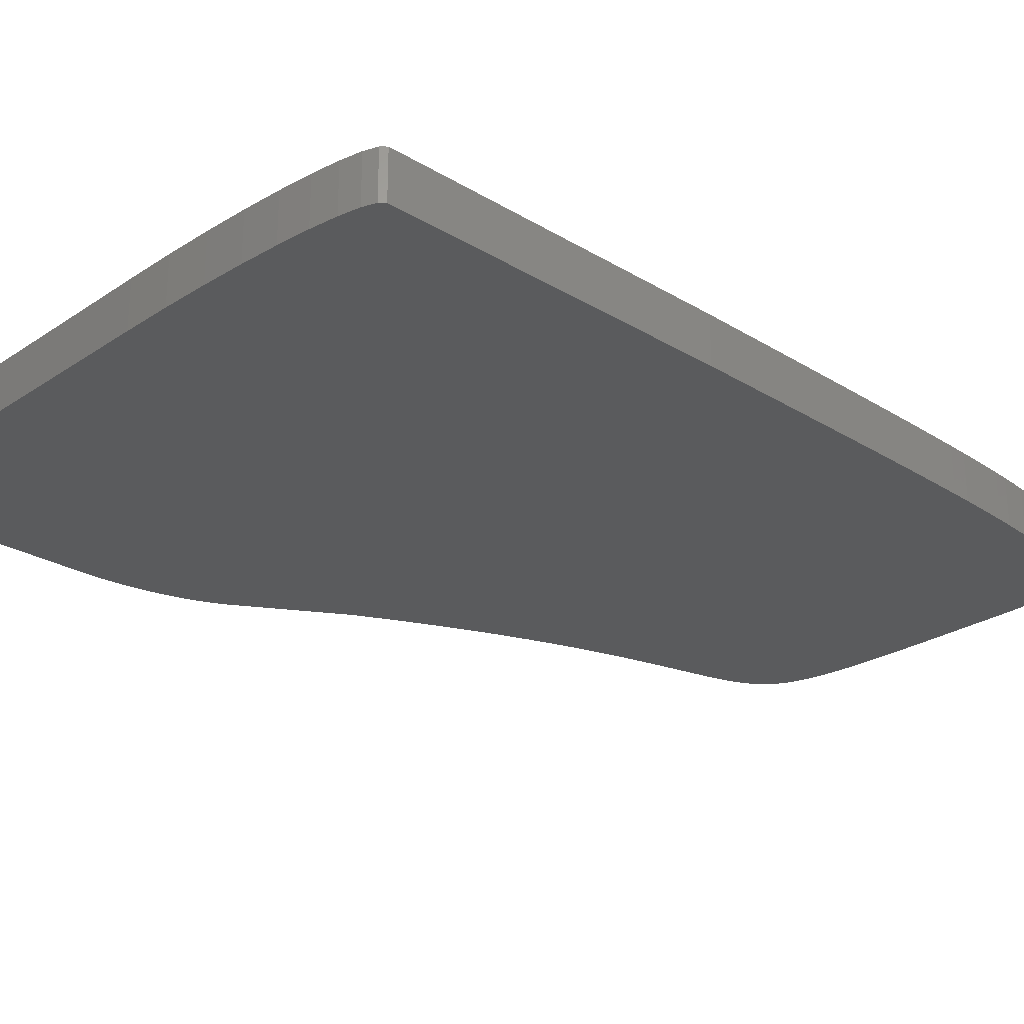
<metadata>
{"format":"stl","ext":"stl","renderer":"f3d","projection":"perspective","resolution":1024,"background":"white","views":[{"elev":-26.1,"azim":46.5,"up":"+Z"}]}
</metadata>
<code>
# stl→obj: 461 verts, 920 faces
v -16.81 -85.24 0
v -3.339 -10.4 0
v -3.339 -81.41 0
v -23.7 -85.96 0
v -31.68 -86.55 0
v -40.58 -86.99 0
v -50.26 -87.27 0
v -60.53 -87.36 0
v -120 18.2 0
v -122.9 12.46 0
v -3.43 -3.288 0
v -117.3 23.71 0
v -6.937 -83.49 0
v -4.273 -82.48 0
v -3.519 3.537 0
v -114.9 28.99 0
v -3.608 10.08 0
v -112.7 34.05 0
v -3.698 16.34 0
v -110.6 38.88 0
v -3.79 22.33 0
v -107.1 47.91 0
v -3.886 28.05 0
v -108.8 43.5 0
v -3.988 33.52 0
v -105.6 52.12 0
v -4.097 38.73 0
v -104.2 56.12 0
v -4.215 43.69 0
v -103 59.93 0
v -101.9 63.55 0
v -4.343 48.41 0
v -11.17 -84.41 0
v -100.9 66.99 0
v -4.483 52.89 0
v -4.637 57.14 0
v -53.33 108.2 0
v -4.806 61.17 0
v -100 70.24 0
v -49.05 108.2 0
v -4.992 64.99 0
v -5.196 68.59 0
v -44.46 108.2 0
v -39.55 108.2 0
v -5.666 75.18 0
v -5.934 78.18 0
v -34.31 108.2 0
v -6.227 80.99 0
v -6.547 83.62 0
v -32.54 108.2 0
v -6.894 86.08 0
v -30.85 108.2 0
v -7.27 88.37 0
v -7.678 90.49 0
v -29.23 108.2 0
v -27.67 108.1 0
v -8.118 92.46 0
v -26.18 108.1 0
v -8.592 94.27 0
v -24.76 108 0
v -22.11 107.7 0
v -9.649 97.48 0
v -23.4 107.9 0
v -10.23 98.88 0
v -20.87 107.5 0
v -10.86 100.1 0
v -19.7 107.2 0
v -11.53 101.3 0
v -12.24 102.3 0
v -13 103.3 0
v -13.8 104.1 0
v -14.65 104.8 0
v -15.56 105.4 0
v -16.51 106 0
v -17.52 106.5 0
v -18.58 106.9 0
v -9.102 95.95 0
v -99.23 73.32 0
v -57.32 108.1 0
v -98.51 76.22 0
v -61.02 108 0
v -97.86 78.96 0
v -97.26 81.54 0
v -64.45 107.9 0
v -67.62 107.8 0
v -96.7 83.97 0
v -70.55 107.6 0
v -96.17 86.24 0
v -95.66 88.36 0
v -73.24 107.4 0
v -95.15 90.35 0
v -75.71 107.1 0
v -77.96 106.8 0
v -94.64 92.19 0
v -80.02 106.4 0
v -94.1 93.91 0
v -93.54 95.5 0
v -81.89 106 0
v -92.94 96.96 0
v -83.58 105.5 0
v -85.11 104.9 0
v -92.28 98.31 0
v -86.49 104.2 0
v -87.73 103.5 0
v -88.85 102.6 0
v -89.85 101.7 0
v -90.74 100.7 0
v -91.55 99.55 0
v -5.42 71.98 0
v -136.4 -9.429 0
v -140.5 -19.51 0
v -138.5 -13.76 0
v -137.4 -11.41 0
v -139.5 -16.47 0
v -141.3 -22.87 0
v -142.1 -26.52 0
v -143.3 -39.08 0
v -142.3 -87.36 0
v -143.3 -86.38 0
v -142.5 -87.34 0
v -142.6 -87.3 0
v -143.1 -34.65 0
v -142.8 -87.23 0
v -142.9 -87.13 0
v -143.1 -87.01 0
v -142.7 -30.46 0
v -143.2 -86.87 0
v -143.2 -86.72 0
v -143.3 -86.55 0
v -3.339 -10.4 10
v -4.989 -8.626 10
v -4.965 -8.887 10
v -99.23 73.32 10
v -4.806 61.17 10
v -4.992 64.99 10
v -4.637 57.14 10
v -5.056 -8.383 10
v -5.163 -8.162 10
v -98.51 76.22 10
v -5.196 68.59 10
v -5.307 -7.965 10
v -97.86 78.96 10
v -5.42 71.98 10
v -5.483 -7.796 10
v -5.666 75.18 10
v -5.689 -7.659 10
v -5.921 -7.557 10
v -97.26 81.54 10
v -5.934 78.18 10
v -6.174 -7.494 10
v -96.7 83.97 10
v -6.227 80.99 10
v -6.445 -7.473 10
v -96.17 86.24 10
v -6.547 83.62 10
v -95.66 88.36 10
v -6.894 86.08 10
v -93.24 96.22 10
v -7.27 88.37 10
v -7.678 90.49 10
v -8.118 92.46 10
v -8.592 94.27 10
v -9.2 96.22 10
v -9.102 95.95 10
v -16.49 -7.473 10
v -50.43 5.637 10
v -50.26 5.474 10
v -49.92 4.609 10
v -49.94 4.849 10
v -46.58 -7.473 10
v -49.92 -4.28 10
v -47.18 -7.422 10
v -47.74 -7.273 10
v -48.27 -7.036 10
v -48.73 -6.721 10
v -49.14 -6.336 10
v -49.46 -5.891 10
v -49.71 -5.394 10
v -50.01 5.076 10
v -50.12 5.286 10
v -50.63 5.771 10
v -50.85 5.872 10
v -51.1 5.935 10
v -51.35 5.957 10
v -95.15 90.35 10
v -94.1 93.91 10
v -93.54 95.5 10
v -94.64 92.19 10
v -100 70.24 10
v -100.9 66.99 10
v -101.9 63.55 10
v -103 59.93 10
v -104.2 56.12 10
v -105.6 52.12 10
v -107.1 47.91 10
v -108.8 43.5 10
v -98.38 6.001 10
v -110.6 38.88 10
v -112.7 34.05 10
v -114.9 28.99 10
v -117.3 23.71 10
v -107.8 6.001 10
v -120 18.2 10
v -120.6 13.08 10
v -121.3 13.37 10
v -122.9 12.46 10
v -134.5 -7.938 10
v -136.4 -9.429 10
v -135.5 -9.864 10
v -137.4 -11.41 10
v -136.5 -12.15 10
v -138.5 -13.76 10
v -137.5 -14.79 10
v -139.5 -16.47 10
v -138.4 -17.75 10
v -140.5 -19.51 10
v -139.3 -21.02 10
v -141.3 -22.87 10
v -140 -24.58 10
v -142.1 -26.52 10
v -140.6 -28.41 10
v -142.7 -30.46 10
v -141 -32.49 10
v -143.1 -34.65 10
v -141.2 -36.8 10
v -143.3 -39.08 10
v -141.2 -56 10
v -143.3 -56 10
v -3.43 -3.288 10
v -3.519 3.537 10
v -3.608 10.08 10
v -3.698 16.34 10
v -3.79 22.33 10
v -3.886 28.05 10
v -3.988 33.52 10
v -4.097 38.73 10
v -4.215 43.69 10
v -4.965 -78 10
v -4.343 48.41 10
v -4.483 52.89 10
v -3.339 -81.41 10
v -5.875 -79.04 10
v -4.273 -82.48 10
v -6.937 -83.49 10
v -8.468 -80.02 10
v -11.17 -84.41 10
v -12.59 -80.92 10
v -16.81 -85.24 10
v -18.08 -81.73 10
v -23.7 -85.96 10
v -24.78 -82.43 10
v -31.68 -86.55 10
v -32.55 -83 10
v -40.58 -86.99 10
v -41.22 -83.43 10
v -50.26 -87.27 10
v -50.63 -83.7 10
v -60.53 -87.36 10
v -60.63 -83.79 10
v -114 -87.36 10
v -114 -83.79 10
v -49.87 -4.854 10
v -143.3 -56.25 8.01
v -143.3 -56.06 8.997
v -143.3 -56.56 7.055
v -143.3 -56.99 6.146
v -143.3 -57.53 5.298
v -143.3 -58.17 4.524
v -143.3 -58.9 3.836
v -143.3 -59.71 3.245
v -143.3 -60.59 2.761
v -143.3 -61.53 2.392
v -143.3 -62.5 2.142
v -143.3 -63.5 2.016
v -143.3 -86.38 2.016
v -143.3 -86.55 2.016
v -143.2 -86.72 2.016
v -143.2 -86.87 2.016
v -143.1 -87.01 2.016
v -142.9 -87.13 2.016
v -142.8 -87.23 2.016
v -142.6 -87.3 2.016
v -142.5 -87.34 2.016
v -142.3 -87.36 2.016
v -121.5 -87.36 2.016
v -114.1 -87.36 8.997
v -114.3 -87.36 8.01
v -114.6 -87.36 7.055
v -115 -87.36 6.146
v -115.5 -87.36 5.298
v -116.2 -87.36 4.524
v -116.9 -87.36 3.836
v -117.7 -87.36 3.245
v -118.6 -87.36 2.761
v -119.5 -87.36 2.392
v -120.5 -87.36 2.142
v -10.77 99.97 9.646
v -10.17 98.73 9.842
v -10.23 98.88 9.819
v -91.25 99.97 9.646
v -92.03 98.73 9.842
v -91.55 99.55 9.713
v -9.649 97.48 9.961
v -92.68 97.48 9.961
v -92.28 98.31 9.882
v -12.24 102.3 9.041
v -11.47 101.2 9.372
v -11.53 101.3 9.342
v -12.3 102.4 9.021
v -89.09 102.4 9.021
v -90.29 101.2 9.372
v -89.85 101.7 9.224
v -92.94 96.96 9.977
v -14.57 104.7 8.097
v -13.32 103.6 8.596
v -13.8 104.1 8.38
v -85.41 104.7 8.097
v -87.54 103.6 8.596
v -86.49 104.2 8.323
v -10.86 100.1 9.606
v -90.74 100.7 9.488
v -20.87 107.5 6.52
v -18.8 106.9 6.887
v -19.7 107.2 6.705
v -22.11 107.7 6.371
v -23.4 107.9 6.255
v -24.57 108 6.18
v -63.01 108 6.18
v -77.04 106.9 6.887
v -64.45 107.9 6.21
v -67.62 107.8 6.303
v -70.55 107.6 6.423
v -73.24 107.4 6.573
v -75.71 107.1 6.756
v -15.56 105.4 7.735
v -14.65 104.8 8.059
v -16.27 105.9 7.526
v -82.29 105.9 7.526
v -83.58 105.5 7.725
v -85.11 104.9 8.024
v -13 103.3 8.712
v -87.73 103.5 8.638
v -88.85 102.6 8.939
v -26.18 108.1 6.095
v -24.76 108 6.167
v -27.67 108.1 6.048
v -29.23 108.2 6.019
v -30.85 108.2 6.004
v -32.54 108.2 5.998
v -34.31 108.2 5.998
v -39.55 108.2 5.998
v -44.46 108.2 6.003
v -49.05 108.2 6.015
v -53.33 108.2 6.038
v -57.32 108.1 6.076
v -61.02 108 6.134
v -17.52 106.5 7.163
v -16.51 106 7.443
v -18.58 106.9 6.926
v -77.96 106.8 6.964
v -80.02 106.4 7.19
v -81.89 106 7.453
v -141.2 -56.99 6.146
v -141.2 -57.53 5.298
v -141.2 -63.5 2.016
v -141.2 -62.5 2.142
v -141.2 -56.56 7.055
v -141.2 -82.83 2.016
v -140.2 -83.79 2.016
v -121.5 -83.79 2.016
v -140.4 -83.77 2.016
v -140.5 -83.73 2.016
v -140.7 -83.66 2.016
v -140.8 -83.56 2.016
v -141 -83.45 2.016
v -141.1 -83.32 2.016
v -141.1 -83.17 2.016
v -141.2 -83 2.016
v -141.2 -56.06 8.997
v -141.2 -56.25 8.01
v -141.2 -61.53 2.392
v -141.2 -60.59 2.761
v -141.2 -59.71 3.245
v -141.2 -58.9 3.836
v -141.2 -58.17 4.524
v -114.1 -83.79 8.997
v -114.3 -83.79 8.01
v -114.6 -83.79 7.055
v -115 -83.79 6.146
v -120.5 -83.79 2.142
v -119.5 -83.79 2.392
v -118.6 -83.79 2.761
v -117.7 -83.79 3.245
v -116.9 -83.79 3.836
v -115.5 -83.79 5.298
v -116.2 -83.79 4.524
v -50.26 5.474 1
v -49.92 4.609 1
v -49.94 4.849 1
v -6.445 -7.473 1
v -4.965 -8.887 1
v -4.989 -8.626 1
v -5.056 -8.383 1
v -5.163 -8.162 1
v -5.307 -7.965 1
v -5.483 -7.796 1
v -5.689 -7.659 1
v -16.49 -7.473 1
v -4.965 -78 1
v -5.921 -7.557 1
v -6.174 -7.494 1
v -18.08 -81.73 1
v -8.468 -80.02 1
v -12.59 -80.92 1
v -5.875 -79.04 1
v -24.78 -82.43 1
v -32.55 -83 1
v -46.58 -7.473 1
v -41.22 -83.43 1
v -50.63 -83.7 1
v -47.18 -7.422 1
v -60.63 -83.79 1
v -47.74 -7.273 1
v -48.27 -7.036 1
v -48.73 -6.721 1
v -49.14 -6.336 1
v -98.38 6.001 1
v -49.46 -5.891 1
v -49.71 -5.394 1
v -49.87 -4.854 1
v -50.01 5.076 1
v -50.12 5.286 1
v -50.43 5.637 1
v -50.63 5.771 1
v -49.92 -4.28 1
v -51.35 5.957 1
v -50.85 5.872 1
v -51.1 5.935 1
v -140 -24.58 1
v -107.8 6.001 1
v -134.5 -7.938 1
v -120.6 13.08 1
v -121.3 13.37 1
v -135.5 -9.864 1
v -136.5 -12.15 1
v -137.5 -14.79 1
v -138.4 -17.75 1
v -139.3 -21.02 1
v -140.6 -28.41 1
v -141 -32.49 1
v -141.2 -36.8 1
v -140.2 -83.79 1
v -141.2 -82.83 1
v -140.4 -83.77 1
v -140.5 -83.73 1
v -140.7 -83.66 1
v -140.8 -83.56 1
v -141 -83.45 1
v -141.1 -83.32 1
v -141.1 -83.17 1
v -141.2 -83 1
f 1 2 3
f 4 2 1
f 5 2 4
f 6 2 5
f 7 2 6
f 8 2 7
f 9 2 10
f 2 9 11
f 12 11 9
f 13 3 14
f 10 2 8
f 11 12 15
f 16 15 12
f 17 18 19
f 20 19 18
f 19 20 21
f 22 23 24
f 23 22 25
f 25 26 27
f 27 28 29
f 30 29 28
f 31 32 30
f 3 13 33
f 34 35 31
f 35 34 36
f 37 38 39
f 40 41 37
f 41 40 42
f 43 42 40
f 44 45 43
f 45 44 46
f 3 33 1
f 47 48 44
f 48 47 49
f 50 51 47
f 52 53 50
f 53 52 54
f 55 54 52
f 54 56 57
f 38 37 41
f 57 58 59
f 60 59 58
f 61 62 63
f 62 61 64
f 64 65 66
f 67 66 65
f 39 36 34
f 68 67 69
f 70 67 71
f 71 67 72
f 73 67 74
f 75 67 76
f 32 31 35
f 74 67 75
f 72 67 73
f 69 67 70
f 28 27 26
f 66 67 68
f 65 64 61
f 21 24 23
f 77 63 62
f 59 60 77
f 18 17 16
f 58 57 56
f 51 50 53
f 49 47 51
f 46 44 48
f 78 37 39
f 37 78 79
f 79 80 81
f 82 81 80
f 83 84 82
f 84 83 85
f 85 86 87
f 88 87 86
f 89 90 88
f 91 92 89
f 92 91 93
f 93 94 95
f 96 95 94
f 97 98 96
f 99 100 97
f 100 99 101
f 101 102 103
f 104 102 105
f 106 102 107
f 107 102 108
f 105 102 106
f 103 102 104
f 102 101 99
f 98 97 100
f 95 96 98
f 94 93 91
f 90 89 92
f 87 88 90
f 86 85 83
f 81 82 84
f 80 79 78
f 109 43 45
f 56 54 55
f 63 77 60
f 42 43 109
f 36 39 38
f 29 30 32
f 26 25 22
f 24 21 20
f 15 16 17
f 8 110 10
f 111 110 8
f 110 112 113
f 110 114 112
f 110 111 114
f 8 115 111
f 8 116 115
f 117 8 118
f 119 118 120
f 119 120 121
f 122 8 117
f 119 121 123
f 119 123 124
f 119 124 125
f 8 126 116
f 119 125 127
f 119 127 128
f 119 128 129
f 118 119 117
f 8 122 126
f 130 131 132
f 133 134 135
f 136 137 131
f 136 138 137
f 139 135 140
f 136 141 138
f 142 140 143
f 136 144 141
f 142 143 145
f 136 146 144
f 136 147 146
f 148 145 149
f 136 150 147
f 151 149 152
f 136 153 150
f 154 152 155
f 156 155 157
f 158 157 159
f 158 159 160
f 158 160 161
f 158 161 162
f 163 162 164
f 162 163 158
f 136 165 153
f 136 166 167
f 168 165 169
f 165 168 170
f 171 170 168
f 172 171 173
f 173 171 174
f 174 171 175
f 175 171 176
f 176 171 177
f 177 171 178
f 170 171 172
f 165 179 169
f 165 180 179
f 165 167 180
f 136 167 165
f 136 181 166
f 136 182 181
f 136 183 182
f 136 184 183
f 157 158 185
f 186 158 187
f 158 186 188
f 158 188 185
f 157 185 156
f 155 156 154
f 152 154 151
f 149 151 148
f 145 148 142
f 140 142 139
f 135 139 133
f 134 133 189
f 136 189 190
f 136 190 184
f 191 184 190
f 192 184 191
f 193 184 192
f 194 184 193
f 195 184 194
f 196 184 195
f 184 196 197
f 198 197 196
f 199 197 198
f 200 197 199
f 201 197 200
f 197 201 202
f 203 202 201
f 203 204 202
f 203 205 204
f 206 205 203
f 206 207 205
f 208 207 206
f 208 209 207
f 210 209 208
f 209 210 211
f 212 211 210
f 211 212 213
f 214 213 212
f 213 214 215
f 216 215 214
f 215 216 217
f 218 217 216
f 217 218 219
f 220 219 218
f 219 220 221
f 222 221 220
f 221 222 223
f 224 223 222
f 223 224 225
f 226 225 224
f 225 226 227
f 227 226 228
f 131 130 229
f 131 229 230
f 131 230 231
f 131 231 232
f 131 232 233
f 131 233 234
f 131 234 235
f 131 235 236
f 131 236 237
f 238 130 132
f 131 237 239
f 131 239 240
f 131 240 136
f 189 136 134
f 130 238 241
f 242 241 238
f 241 242 243
f 242 244 243
f 245 244 242
f 245 246 244
f 247 246 245
f 247 248 246
f 249 248 247
f 249 250 248
f 251 250 249
f 251 252 250
f 253 252 251
f 253 254 252
f 255 254 253
f 255 256 254
f 257 256 255
f 257 258 256
f 259 258 257
f 260 259 261
f 259 260 258
f 178 171 262
f 7 254 256
f 254 7 6
f 6 252 254
f 252 6 5
f 5 250 252
f 250 5 4
f 4 248 250
f 248 4 1
f 1 246 248
f 246 1 33
f 33 244 246
f 244 33 13
f 13 243 244
f 243 13 14
f 243 3 241
f 3 243 14
f 241 2 130
f 2 241 3
f 130 11 229
f 11 130 2
f 229 15 230
f 15 229 11
f 230 17 231
f 17 230 15
f 231 19 232
f 19 231 17
f 232 21 233
f 21 232 19
f 233 23 234
f 23 233 21
f 234 25 235
f 25 234 23
f 235 27 236
f 27 235 25
f 236 29 237
f 29 236 27
f 237 32 239
f 32 237 29
f 239 35 240
f 35 239 32
f 240 36 136
f 36 240 35
f 136 38 134
f 38 136 36
f 134 41 135
f 41 134 38
f 135 42 140
f 42 135 41
f 140 109 143
f 109 140 42
f 143 45 145
f 45 143 109
f 145 46 149
f 46 145 45
f 149 48 152
f 48 149 46
f 152 49 155
f 49 152 48
f 155 51 157
f 51 155 49
f 157 53 159
f 53 157 51
f 86 154 88
f 154 86 151
f 83 151 86
f 151 83 148
f 82 148 83
f 148 82 142
f 80 142 82
f 142 80 139
f 78 139 80
f 139 78 133
f 39 133 78
f 133 39 189
f 34 189 39
f 189 34 190
f 31 190 34
f 190 31 191
f 30 191 31
f 191 30 192
f 28 192 30
f 192 28 193
f 26 193 28
f 193 26 194
f 22 194 26
f 194 22 195
f 24 195 22
f 195 24 196
f 20 196 24
f 196 20 198
f 18 198 20
f 198 18 199
f 16 199 18
f 199 16 200
f 12 200 16
f 200 12 201
f 9 201 12
f 201 9 203
f 10 203 9
f 203 10 206
f 110 206 10
f 206 110 208
f 113 208 110
f 208 113 210
f 112 210 113
f 210 112 212
f 114 212 112
f 212 114 214
f 111 214 114
f 214 111 216
f 115 216 111
f 216 115 218
f 116 218 115
f 218 116 220
f 126 220 116
f 220 126 222
f 122 222 126
f 222 122 224
f 117 224 122
f 224 117 226
f 263 226 117
f 226 264 228
f 226 263 264
f 117 265 263
f 117 266 265
f 117 267 266
f 117 268 267
f 117 269 268
f 117 270 269
f 117 271 270
f 117 272 271
f 117 273 272
f 117 274 273
f 119 274 117
f 274 119 275
f 129 275 119
f 275 129 276
f 128 276 129
f 276 128 277
f 127 277 128
f 277 127 278
f 125 278 127
f 278 125 279
f 125 280 279
f 280 125 124
f 124 281 280
f 281 124 123
f 123 282 281
f 282 123 121
f 121 283 282
f 283 121 120
f 120 284 283
f 284 120 118
f 284 118 285
f 286 258 260
f 8 286 287
f 8 287 288
f 8 288 289
f 8 289 290
f 8 290 291
f 8 291 292
f 8 292 293
f 8 293 294
f 8 294 295
f 8 295 296
f 286 8 258
f 285 8 296
f 8 285 118
f 8 256 258
f 256 8 7
f 297 298 299
f 300 298 297
f 301 300 302
f 300 301 298
f 298 303 303
f 301 303 298
f 304 301 305
f 301 304 303
f 306 307 308
f 309 307 306
f 310 307 309
f 311 310 312
f 310 311 307
f 304 163 303
f 158 304 313
f 304 158 163
f 314 315 316
f 317 315 314
f 318 317 319
f 317 318 315
f 307 297 320
f 311 297 307
f 300 311 321
f 311 300 297
f 322 323 324
f 325 323 322
f 326 323 325
f 327 323 326
f 328 323 327
f 329 328 330
f 329 330 331
f 329 331 332
f 329 332 333
f 329 333 334
f 328 329 323
f 335 314 336
f 337 314 335
f 338 314 337
f 317 338 339
f 317 339 340
f 338 317 314
f 315 309 341
f 318 309 315
f 310 318 342
f 310 342 343
f 318 310 309
f 344 327 345
f 346 327 344
f 347 327 346
f 348 327 347
f 349 327 348
f 350 327 349
f 351 327 350
f 352 327 351
f 353 327 352
f 354 327 353
f 355 327 354
f 356 327 355
f 327 356 328
f 357 337 358
f 323 357 359
f 357 323 337
f 329 337 323
f 338 329 360
f 338 360 361
f 338 361 362
f 329 338 337
f 159 54 160
f 54 159 53
f 160 57 161
f 57 160 54
f 161 59 162
f 59 161 57
f 162 77 164
f 77 162 59
f 303 62 303
f 163 62 303
f 77 163 164
f 163 77 62
f 62 299 298
f 62 298 303
f 299 62 64
f 64 320 297
f 64 297 299
f 320 64 66
f 66 308 307
f 66 307 320
f 308 66 68
f 68 306 308
f 306 68 69
f 69 341 309
f 69 309 306
f 341 69 70
f 70 316 315
f 70 315 341
f 316 70 71
f 71 314 316
f 314 71 336
f 336 71 72
f 72 335 336
f 335 72 73
f 73 337 335
f 337 73 358
f 358 73 74
f 74 357 358
f 357 74 75
f 75 359 357
f 359 75 76
f 76 323 359
f 323 76 324
f 324 76 67
f 67 322 324
f 322 67 65
f 65 325 322
f 325 65 61
f 61 326 325
f 326 61 63
f 63 327 326
f 60 327 63
f 327 60 345
f 60 344 345
f 344 60 58
f 58 346 344
f 346 58 56
f 56 347 346
f 347 56 55
f 55 348 347
f 348 55 52
f 52 349 348
f 349 52 50
f 50 350 349
f 350 50 47
f 47 351 350
f 351 47 44
f 44 352 351
f 352 44 43
f 43 353 352
f 353 43 40
f 40 354 353
f 354 40 37
f 37 355 354
f 355 37 79
f 81 355 79
f 355 81 356
f 81 328 356
f 328 81 84
f 328 84 330
f 85 330 84
f 330 85 331
f 87 331 85
f 331 87 332
f 90 332 87
f 332 90 333
f 92 333 90
f 333 92 334
f 92 329 334
f 329 92 93
f 329 93 360
f 95 360 93
f 360 95 361
f 98 361 95
f 361 98 362
f 100 338 362
f 100 362 98
f 338 100 339
f 101 339 100
f 339 101 340
f 103 317 340
f 103 340 101
f 317 103 319
f 104 318 319
f 104 319 103
f 318 104 342
f 105 342 104
f 342 105 343
f 106 310 343
f 106 343 105
f 310 106 312
f 107 312 106
f 312 107 311
f 311 107 321
f 108 321 107
f 321 108 300
f 300 108 302
f 102 302 108
f 302 102 301
f 301 102 305
f 99 305 102
f 305 99 304
f 304 99 313
f 99 158 313
f 97 158 99
f 158 97 187
f 96 187 97
f 187 96 186
f 94 186 96
f 186 94 188
f 91 188 94
f 188 91 185
f 89 185 91
f 185 89 156
f 88 156 89
f 156 88 154
f 267 363 266
f 363 267 364
f 273 365 366
f 365 273 274
f 266 367 265
f 367 266 363
f 274 368 365
f 368 275 284
f 284 275 283
f 283 275 282
f 282 275 281
f 281 275 280
f 280 275 279
f 279 275 278
f 278 275 277
f 368 274 275
f 277 275 276
f 369 285 370
f 284 369 371
f 369 284 285
f 372 284 371
f 373 284 372
f 374 284 373
f 375 284 374
f 376 284 375
f 377 284 376
f 378 284 377
f 284 378 368
f 264 227 228
f 227 264 379
f 265 380 263
f 380 265 367
f 272 366 381
f 366 272 273
f 263 379 264
f 379 263 380
f 271 381 382
f 381 271 272
f 269 383 384
f 383 269 270
f 268 364 267
f 364 268 385
f 270 382 383
f 382 270 271
f 268 384 385
f 384 268 269
f 287 386 387
f 386 287 286
f 289 388 389
f 388 289 288
f 286 261 386
f 261 286 260
f 288 387 388
f 387 288 287
f 390 295 391
f 295 390 296
f 392 293 393
f 293 392 294
f 393 292 394
f 292 393 293
f 291 395 396
f 395 291 290
f 370 296 390
f 296 370 285
f 391 294 392
f 294 391 295
f 394 291 396
f 291 394 292
f 290 389 395
f 389 290 289
f 397 398 399
f 400 401 402
f 400 402 403
f 400 403 404
f 400 404 405
f 400 405 406
f 400 406 407
f 401 408 409
f 400 407 410
f 400 410 411
f 401 400 408
f 412 409 408
f 413 409 414
f 409 413 415
f 409 412 414
f 408 416 412
f 408 417 416
f 418 417 408
f 417 418 419
f 420 418 421
f 422 421 423
f 422 423 424
f 422 424 425
f 422 425 426
f 427 426 428
f 427 428 429
f 427 429 430
f 397 399 431
f 397 431 432
f 398 397 433
f 398 433 434
f 418 420 419
f 427 430 435
f 398 436 435
f 398 434 437
f 398 437 436
f 436 437 438
f 427 435 436
f 421 422 420
f 426 427 422
f 439 427 440
f 441 440 442
f 441 442 443
f 444 440 441
f 440 444 445
f 440 445 446
f 440 446 447
f 448 440 447
f 439 440 448
f 427 439 449
f 427 449 450
f 422 451 452
f 453 452 451
f 427 450 451
f 452 453 454
f 454 453 455
f 455 453 456
f 427 451 422
f 456 453 457
f 457 453 458
f 458 453 459
f 459 453 460
f 460 453 461
f 419 257 255
f 257 419 420
f 417 255 253
f 255 417 419
f 416 253 251
f 253 416 417
f 412 251 249
f 251 412 416
f 414 249 247
f 249 414 412
f 413 247 245
f 247 413 414
f 415 245 242
f 245 415 413
f 415 238 409
f 238 415 242
f 409 132 401
f 132 409 238
f 401 131 402
f 131 401 132
f 402 137 403
f 137 402 131
f 403 138 404
f 138 403 137
f 404 141 405
f 141 404 138
f 406 141 144
f 141 406 405
f 407 144 146
f 144 407 406
f 410 146 147
f 146 410 407
f 411 147 150
f 147 411 410
f 400 150 153
f 150 400 411
f 408 153 165
f 153 408 400
f 418 165 170
f 165 418 408
f 421 170 172
f 170 421 418
f 423 172 173
f 172 423 421
f 424 173 174
f 173 424 423
f 425 174 175
f 174 425 424
f 426 175 176
f 175 426 425
f 426 177 428
f 177 426 176
f 428 178 429
f 178 428 177
f 429 262 430
f 262 429 178
f 430 171 435
f 171 430 262
f 435 168 398
f 168 435 171
f 398 169 399
f 169 398 168
f 399 179 431
f 179 399 169
f 431 180 432
f 180 431 179
f 432 167 397
f 167 432 180
f 433 167 166
f 167 433 397
f 434 166 181
f 166 434 433
f 437 181 182
f 181 437 434
f 438 182 183
f 182 438 437
f 436 183 184
f 183 436 438
f 427 184 197
f 184 427 436
f 440 197 202
f 197 440 427
f 442 202 204
f 202 442 440
f 443 204 205
f 204 443 442
f 207 443 205
f 443 207 441
f 209 441 207
f 441 209 444
f 211 444 209
f 444 211 445
f 213 445 211
f 445 213 446
f 215 446 213
f 446 215 447
f 217 447 215
f 447 217 448
f 219 448 217
f 448 219 439
f 221 439 219
f 439 221 449
f 223 449 221
f 449 223 450
f 225 450 223
f 450 225 451
f 379 225 227
f 380 225 379
f 225 380 451
f 367 451 380
f 363 451 367
f 364 451 363
f 385 451 364
f 384 451 385
f 383 451 384
f 382 451 383
f 381 451 382
f 366 451 381
f 365 451 366
f 453 365 368
f 365 453 451
f 378 453 368
f 453 378 461
f 377 461 378
f 461 377 460
f 376 460 377
f 460 376 459
f 375 459 376
f 459 375 458
f 457 375 374
f 375 457 458
f 456 374 373
f 374 456 457
f 455 373 372
f 373 455 456
f 454 372 371
f 372 454 455
f 452 371 369
f 371 452 454
f 259 386 261
f 422 386 259
f 386 422 387
f 387 422 388
f 388 422 389
f 389 422 395
f 395 422 396
f 396 422 394
f 394 422 393
f 393 422 392
f 392 422 391
f 391 422 390
f 422 370 390
f 452 370 422
f 370 452 369
f 420 259 257
f 259 420 422

</code>
